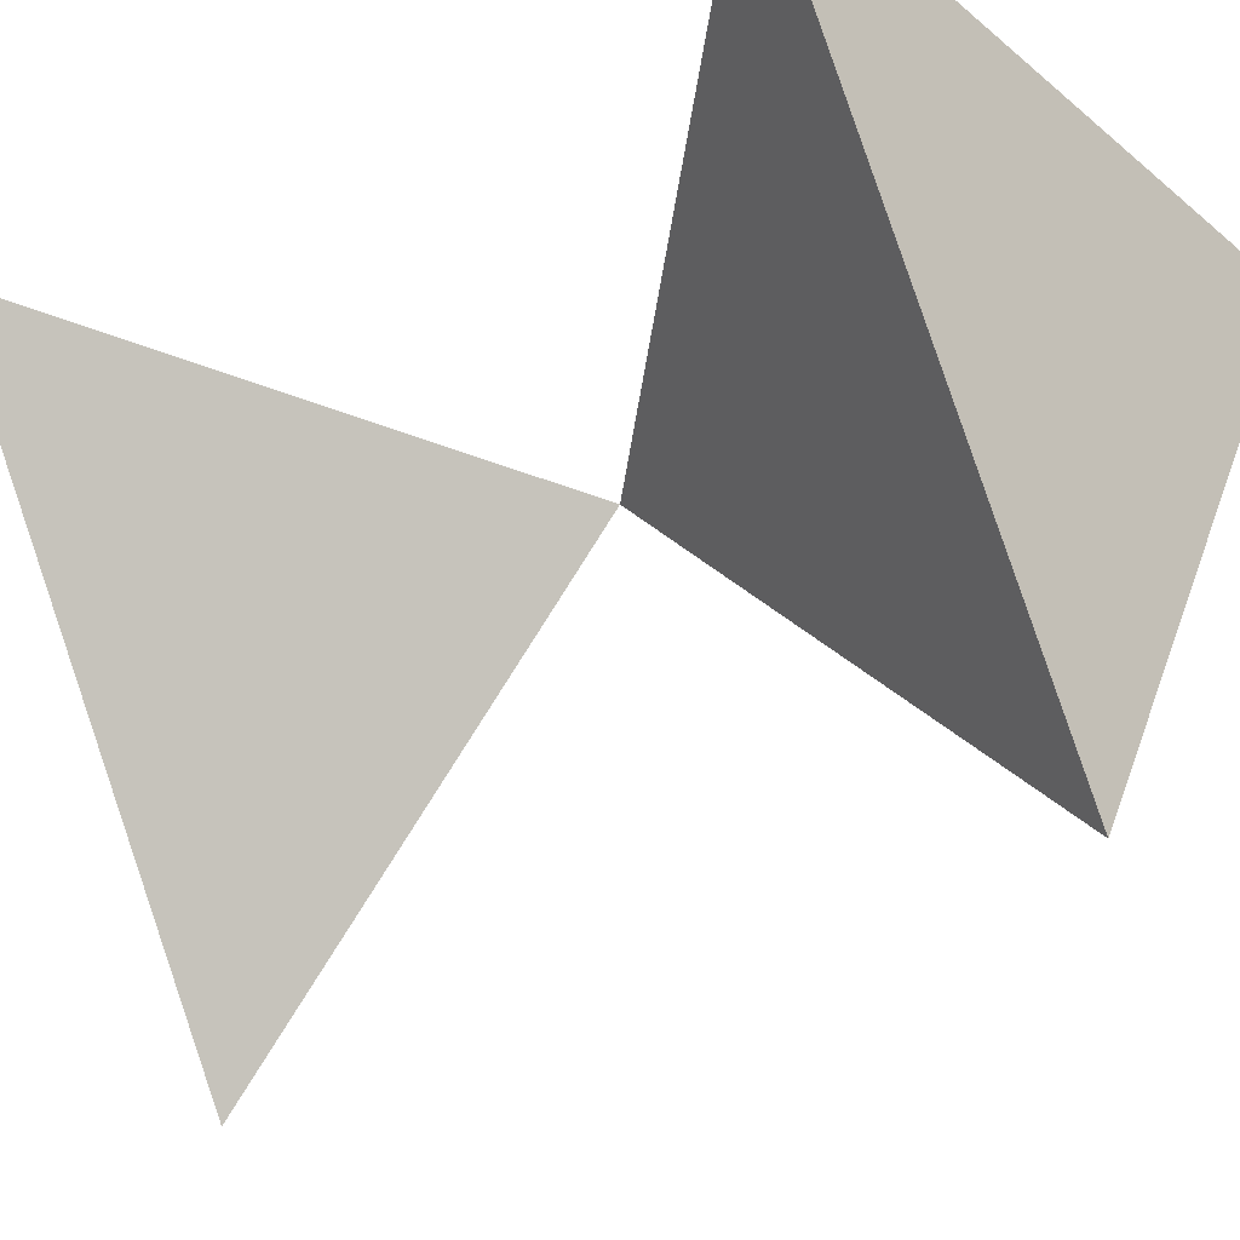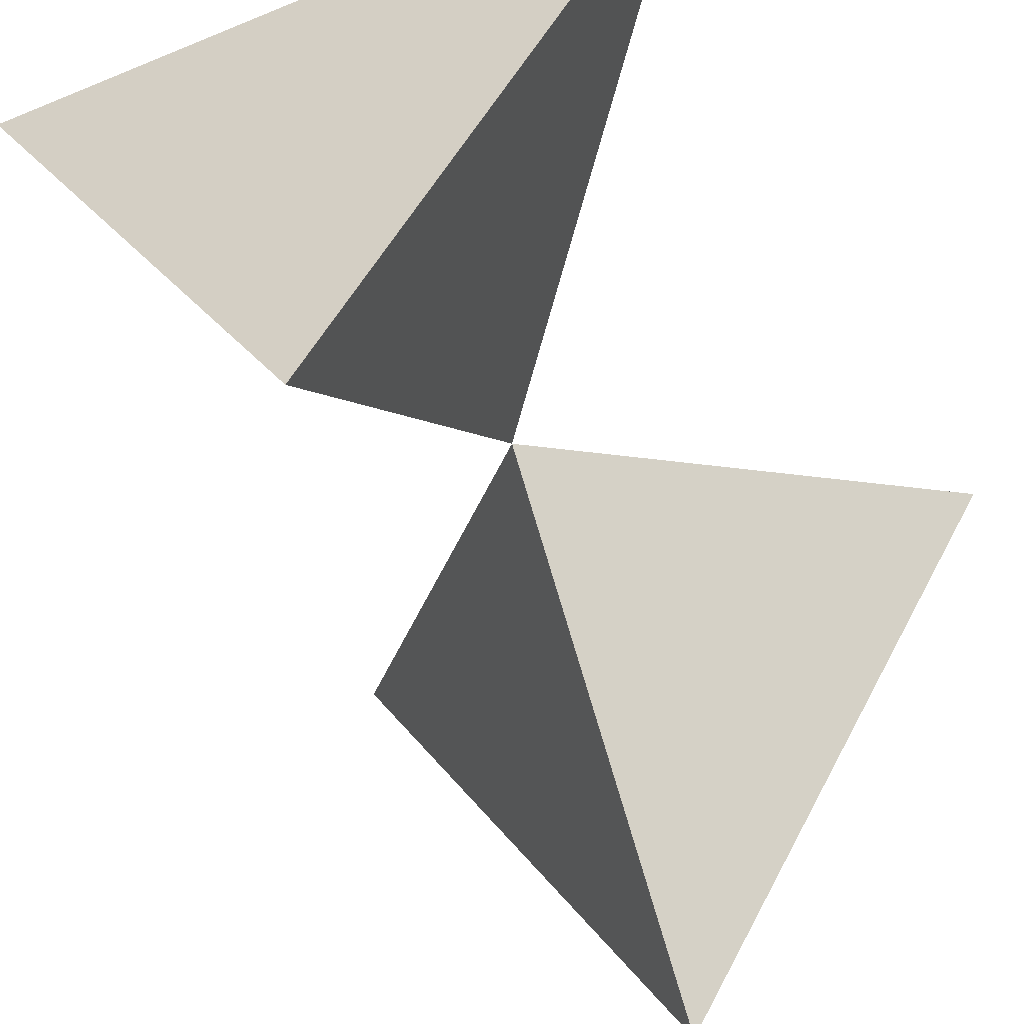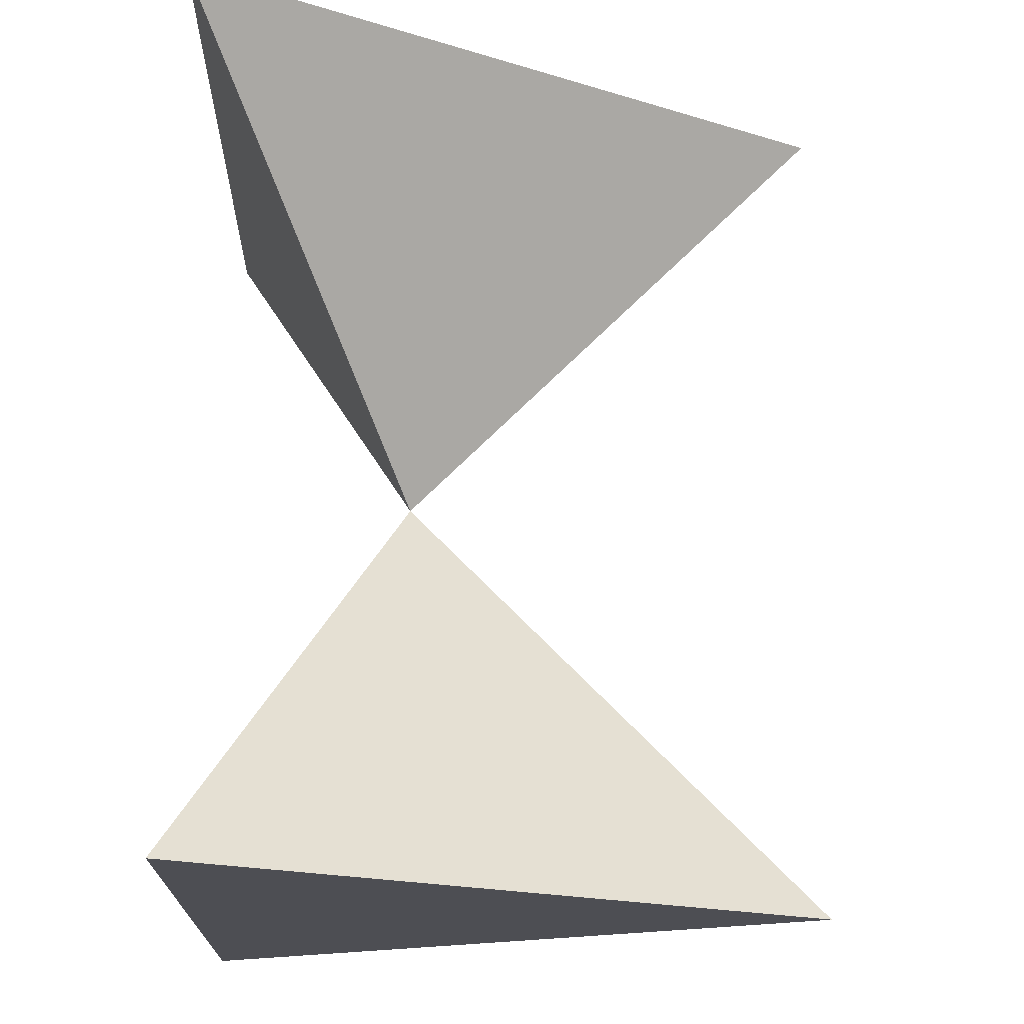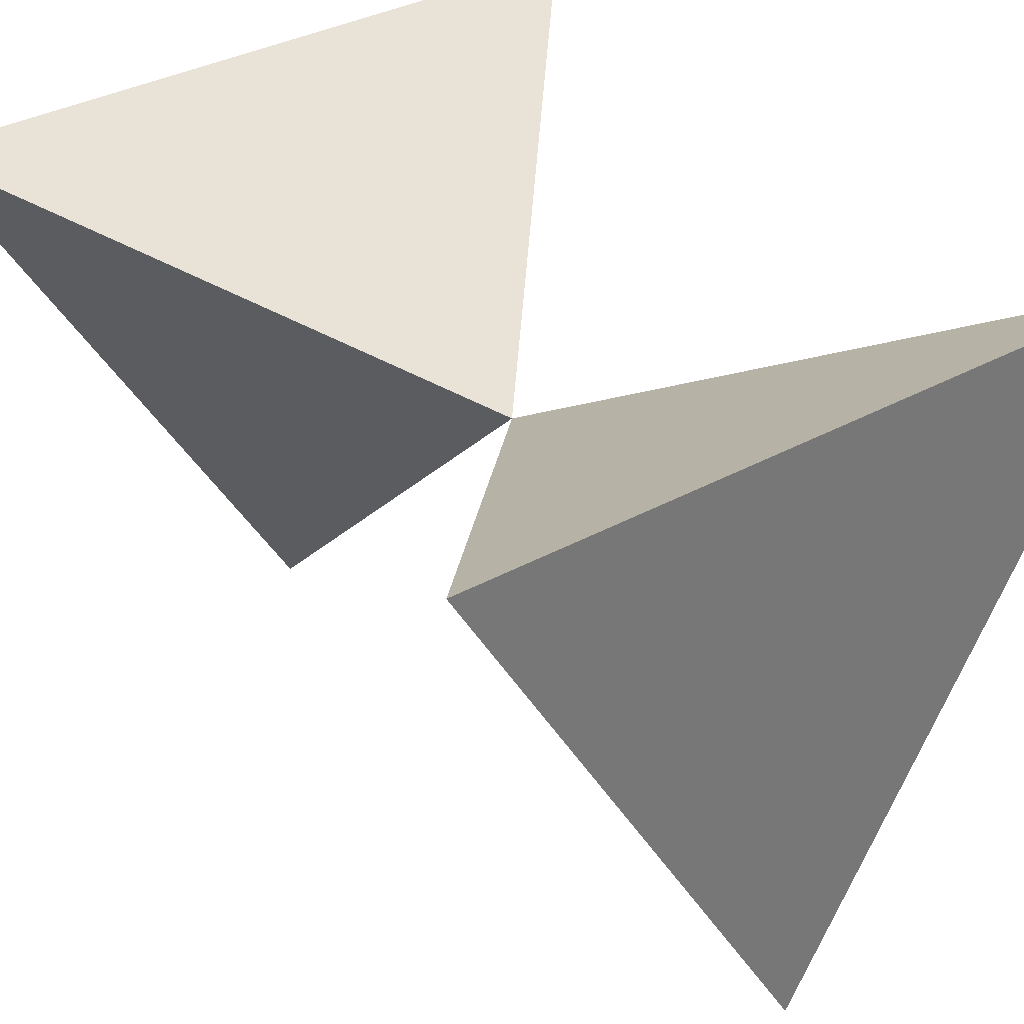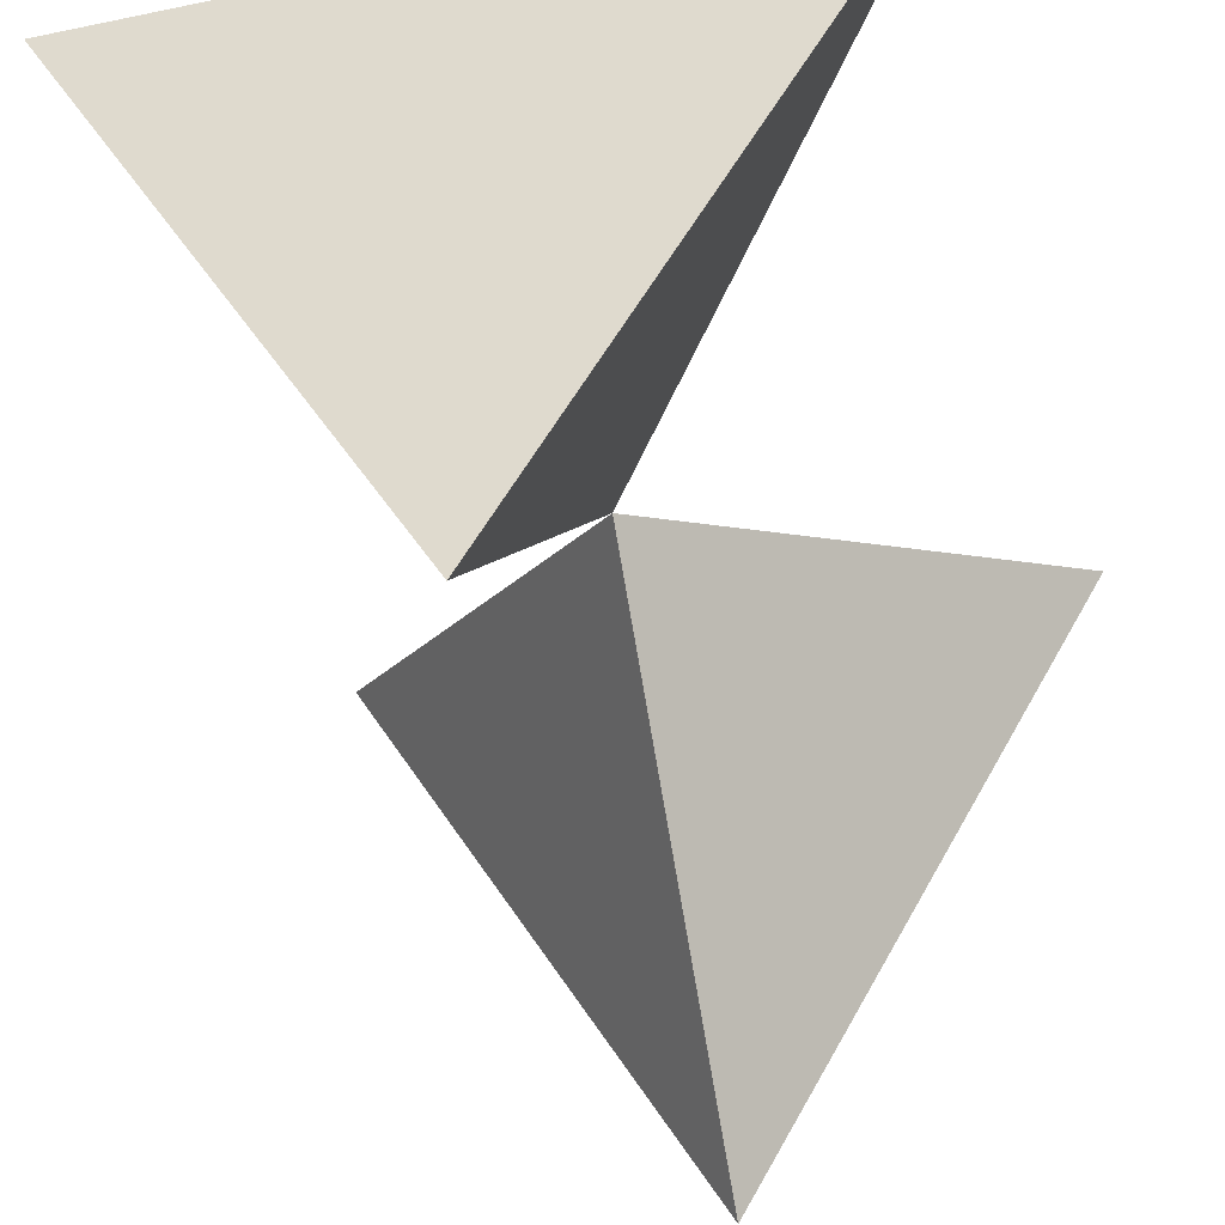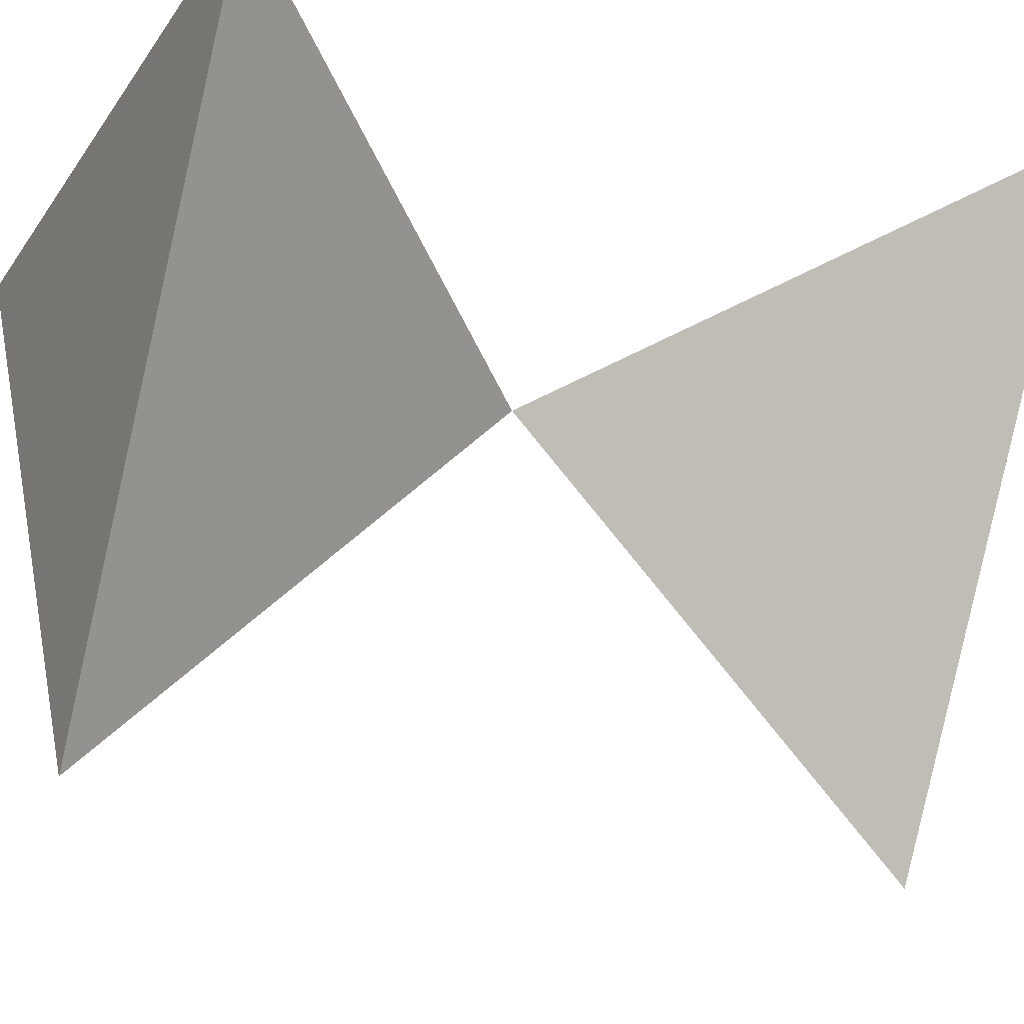
<metadata>
{"format":"obj","ext":"obj","renderer":"f3d","projection":"perspective","resolution":1024,"background":"white","views":[{"elev":-29.3,"azim":-49.9,"up":"+Z"},{"elev":-50.8,"azim":24.2,"up":"+Z"},{"elev":-17.3,"azim":88.4,"up":"+Y"},{"elev":35.2,"azim":-36.3,"up":"+Z"},{"elev":-40.1,"azim":-165.7,"up":"+Z"},{"elev":-22.9,"azim":64.2,"up":"+Z"}]}
</metadata>
<code>
o Cone
v 0 0.005764 -1
v 0.866 0.005764 0.5
v -0.866 0.005764 0.5
v 0 1 0
v 0 1.994 -1
v 0.866 1.994 0.5
v -0.866 1.994 0.5
f 1 4 2
f 2 4 3
f 3 4 1
f 1 2 3
f 5 4 6
f 6 4 7
f 7 4 5
f 5 6 7

</code>
